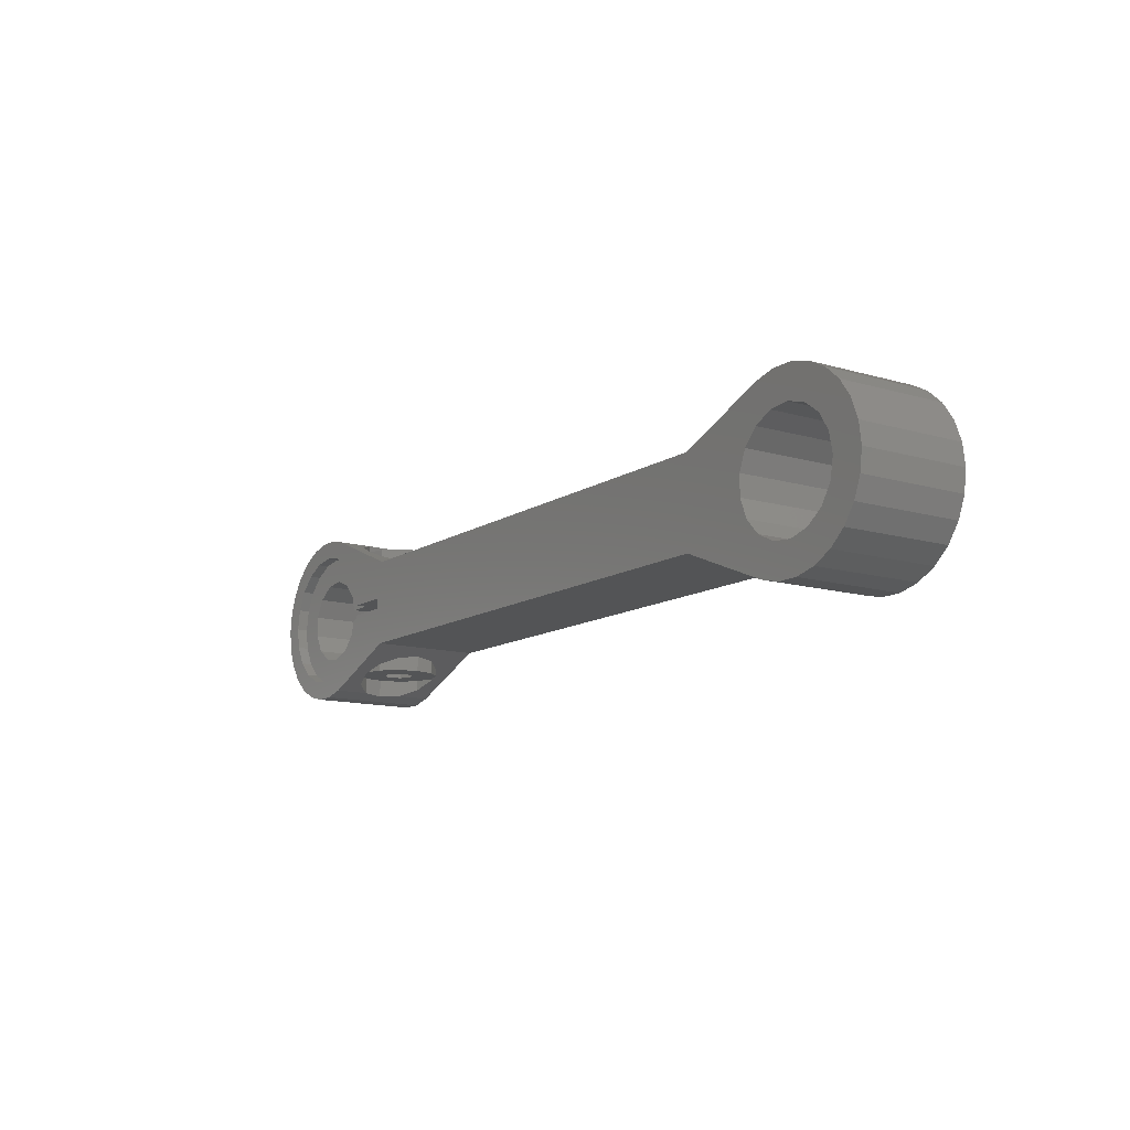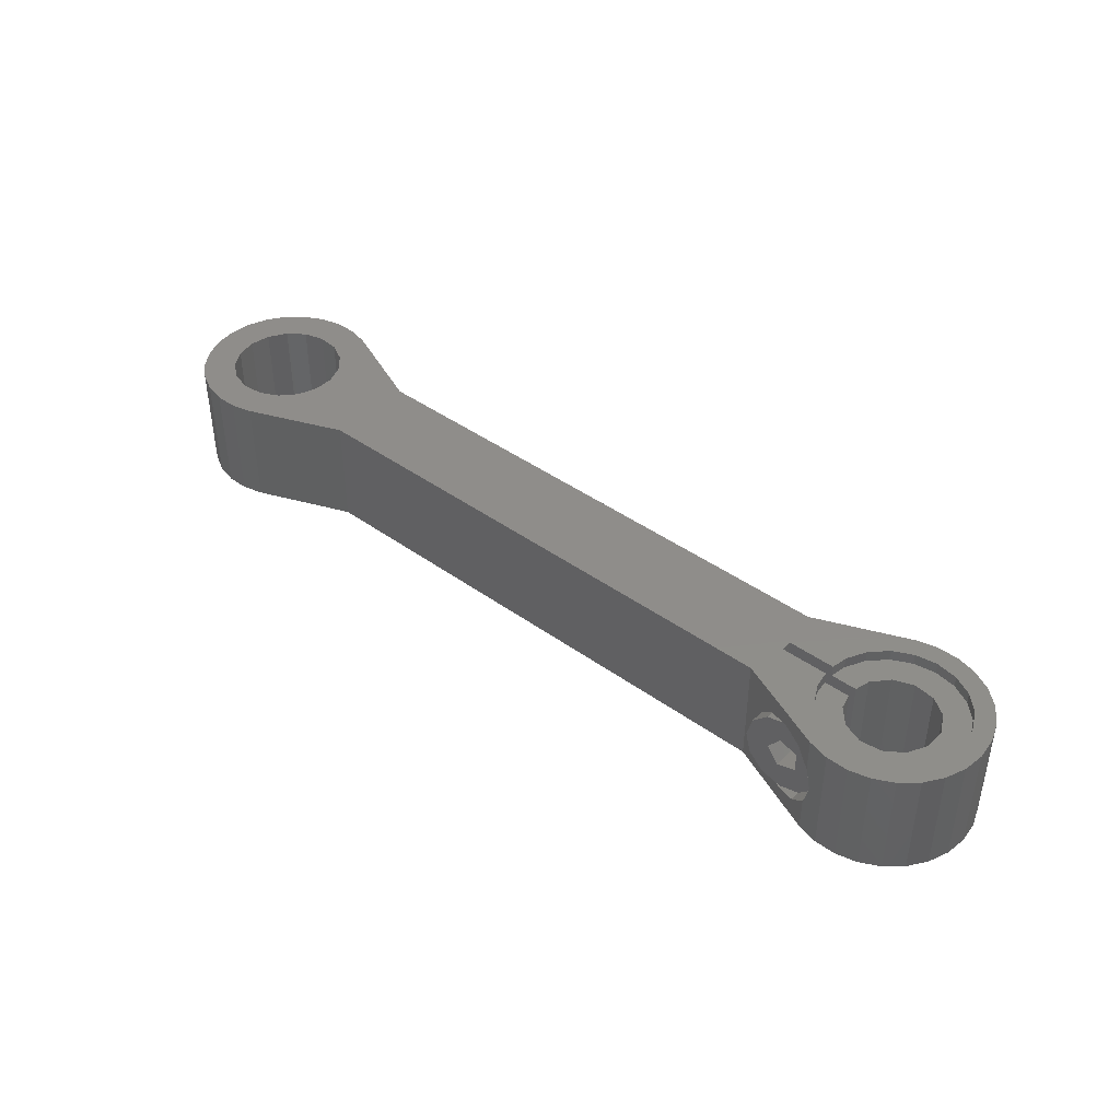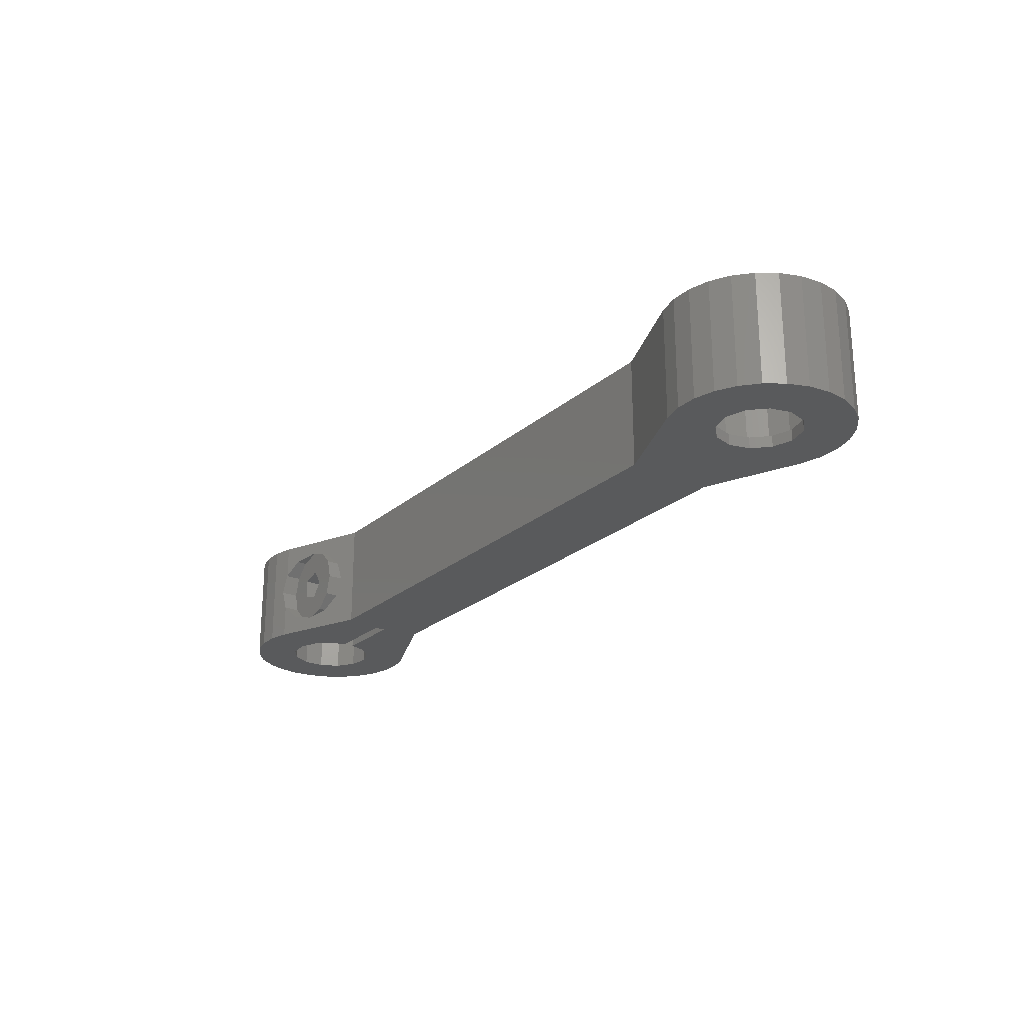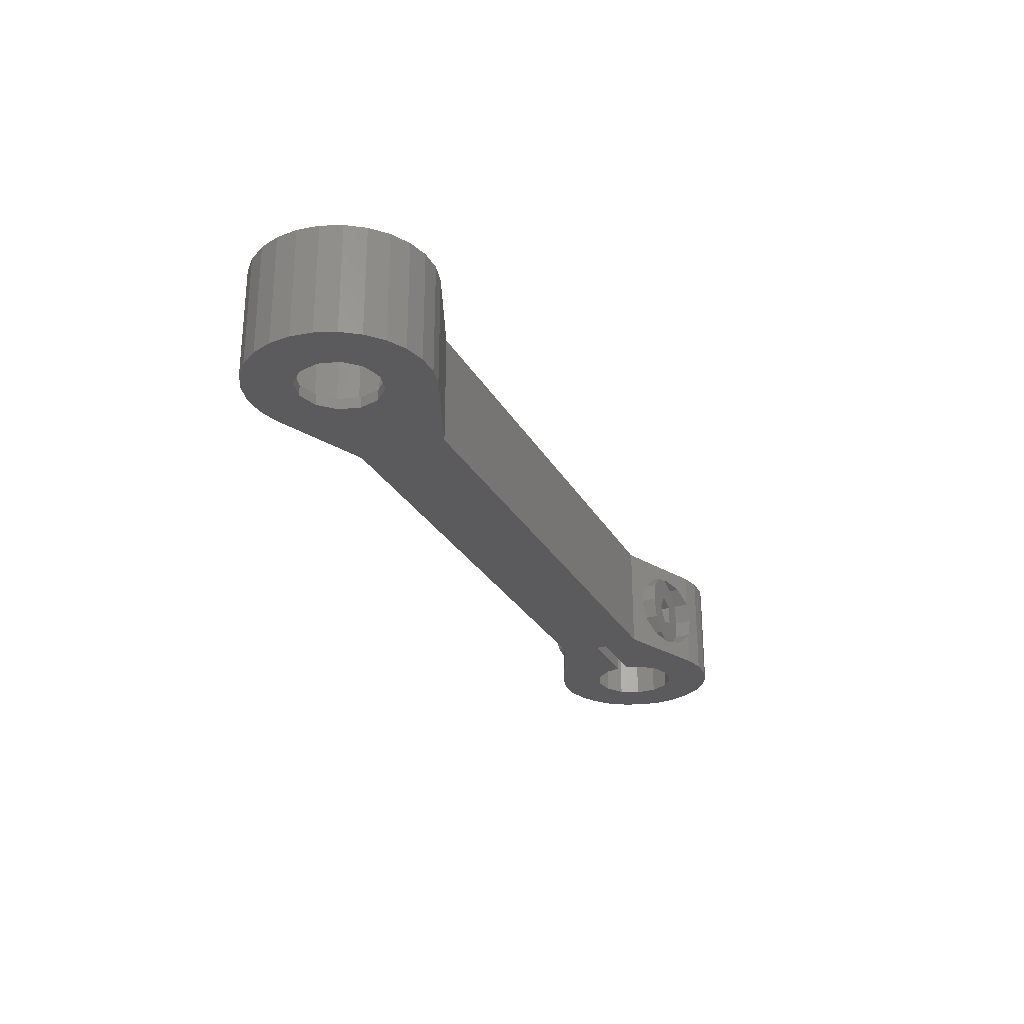
<metadata>
{"format":"stl","ext":"stl","renderer":"f3d","projection":"perspective","resolution":1024,"background":"white","views":[{"elev":-12.3,"azim":55.5,"up":"+Y"},{"elev":42.0,"azim":-139.1,"up":"+Z"},{"elev":-23.6,"azim":54.5,"up":"+Z"},{"elev":-27.0,"azim":113.4,"up":"+Z"}]}
</metadata>
<code>
# stl→obj: 289 verts, 592 faces
v 10.5 0.5 265
v 11.16 3.971 265
v 10.5 -0.5 265
v 3.542 1.859 265
v 3.877 0.5 265
v 2.837 7.48 265
v 2.272 3.292 265
v 0.4821 3.971 265
v 0.9643 7.942 265
v -0.9643 7.942 265
v -1.418 3.74 265
v -2.837 7.48 265
v -4.545 6.584 265
v -2.994 2.652 265
v -7.084 3.718 265
v -3.884 0.9573 265
v -2.994 -2.652 265
v -7.084 -3.718 265
v -3.884 -0.9573 265
v -7.768 -1.915 265
v -5.988 5.305 265
v -8 0 265
v -7.768 1.915 265
v 73.7 0 265
v 78 0 265
v 77.77 -1.915 265
v 73.2 -1.85 265
v 77.08 -3.718 265
v 77.77 1.915 265
v 75.99 -5.305 265
v 73.2 1.85 265
v 71.85 -3.204 265
v 74.54 -6.584 265
v 77.08 3.718 265
v 75.99 5.305 265
v 72.84 -7.48 265
v 70 -3.7 265
v 70.96 -7.942 265
v 69.04 -7.942 265
v 67.16 -7.48 265
v 68.15 -3.204 265
v 66.8 -1.85 265
v 58.64 -3.971 265
v 66.3 0 265
v 71.85 3.204 265
v 74.54 6.584 265
v 72.84 7.48 265
v 70 3.7 265
v 70.96 7.942 265
v 69.04 7.942 265
v 67.16 7.48 265
v 68.15 3.204 265
v 66.8 1.85 265
v 58.64 3.971 265
v 11.16 -3.971 265
v 3.542 -1.859 265
v 3.877 -0.5 265
v 2.837 -7.48 265
v 2.272 -3.292 265
v 0.4821 -3.971 265
v 0.9643 -7.942 265
v -0.9643 -7.942 265
v -1.418 -3.74 265
v -2.837 -7.48 265
v -4.545 -6.584 265
v -5.988 -5.305 265
v -7.768 1.915 275
v -8 0 275
v 10.5 -0.5 275
v 11.16 -3.971 275
v 10.5 0.5 275
v 5.992 -1.947 275
v 6.221 -0.5 275
v 5.097 -3.703 275
v 3.703 -5.097 275
v 2.837 -7.48 275
v 1.947 -5.992 275
v 0.9643 -7.942 275
v 0 -6.3 275
v -0.9643 -7.942 275
v -1.947 -5.992 275
v -2.837 -7.48 275
v -3.703 -5.097 275
v -4.545 -6.584 275
v -5.988 -5.305 275
v -5.097 -3.703 275
v -7.084 -3.718 275
v -5.992 -1.947 275
v -7.768 -1.915 275
v -6.3 0 275
v -5.992 1.947 275
v 75.1 0 275
v 78 0 275
v 77.77 1.915 275
v 74.76 1.842 275
v 77.08 3.718 275
v 77.77 -1.915 275
v 73.77 3.436 275
v 75.99 5.305 275
v 74.76 -1.842 275
v 77.08 -3.718 275
v 74.54 6.584 275
v 72.27 4.565 275
v 72.84 7.48 275
v 70.47 5.078 275
v 70.96 7.942 275
v 69.04 7.942 275
v 68.6 4.905 275
v 67.16 7.48 275
v 66.93 4.07 275
v 65.66 2.685 275
v 58.64 3.971 275
v 64.99 0.9371 275
v 64.99 -0.9371 275
v 73.77 -3.436 275
v 75.99 -5.305 275
v 74.54 -6.584 275
v 72.27 -4.565 275
v 72.84 -7.48 275
v 70.47 -5.078 275
v 70.96 -7.942 275
v 69.04 -7.942 275
v 68.6 -4.905 275
v 67.16 -7.48 275
v 66.93 -4.07 275
v 65.66 -2.685 275
v 58.64 -3.971 275
v 11.16 3.971 275
v 5.992 1.947 275
v 6.221 0.5 275
v 5.097 3.703 275
v 3.703 5.097 275
v 2.837 7.48 275
v 1.947 5.992 275
v 0.9643 7.942 275
v 0 6.3 275
v -0.9643 7.942 275
v -1.947 5.992 275
v -2.837 7.48 275
v -3.703 5.097 275
v -4.545 6.584 275
v -5.988 5.305 275
v -5.097 3.703 275
v -7.084 3.718 275
v 2.837 -7.48 271.9
v 2.796 -7.49 271.9
v 2.3 -7.612 270
v 2.796 -7.49 268.1
v 2.837 -7.48 268.1
v 2.837 7.48 271.9
v 2.796 7.49 271.9
v 2.3 7.612 270
v 2.837 7.48 268.1
v 2.796 7.49 268.1
v 6 6.147 273.7
v 6.348 6 273.6
v 7.85 5.367 273.2
v 9.204 4.796 271.9
v 9.7 4.587 270
v 6.348 6 266.4
v 6 6.147 266.3
v 7.85 5.367 266.8
v 9.204 4.796 268.1
v 4.15 6.927 273.2
v 6.348 6 266.5
v 6.348 6 268.1
v 4.15 6.927 266.8
v 4.15 -6.927 266.8
v 6 -6.147 266.3
v 6 -6.147 273.7
v 4.15 -6.927 273.2
v 6.348 -6 273.6
v 7.85 -5.367 273.2
v 9.204 -4.796 271.9
v 9.7 -4.587 270
v 9.204 -4.796 268.1
v 6.348 -6 266.4
v 7.85 -5.367 266.8
v 9.7 6 270
v 9.204 6 271.9
v 9.7 -6 270
v 9.204 -6 271.9
v 7.85 6 273.2
v 7.85 -6 273.2
v 7.85 6 266.8
v 9.204 6 268.1
v 7.85 -6 266.8
v 6.467 6 271.4
v 6 6 273.7
v 4.15 6 273.2
v 4.778 6 270.9
v 7.51 6 270
v 6.467 6 268.6
v 2.796 6 271.9
v 2.3 6 270
v 4.778 6 269.1
v 4.15 6 266.8
v 2.796 6 268.1
v 6 6 266.3
v 6 -6 273.7
v 9.204 -6 268.1
v 75.1 0 266
v 74.76 1.842 266
v 64.99 0.9371 266
v 64.99 -0.9371 266
v 68.6 4.905 266
v 70.47 5.078 266
v 73.7 0 266
v 73.2 1.85 266
v 73.77 3.436 266
v 74.76 -1.842 266
v 73.2 -1.85 266
v 71.85 3.204 266
v 72.27 4.565 266
v 70 3.7 266
v 68.15 3.204 266
v 66.93 4.07 266
v 66.8 1.85 266
v 65.66 2.685 266
v 73.77 -3.436 266
v 71.85 -3.204 266
v 72.27 -4.565 266
v 70.47 -5.078 266
v 70 -3.7 266
v 68.6 -4.905 266
v 68.15 -3.204 266
v 66.93 -4.07 266
v 66.8 -1.85 266
v 66.3 0 266
v 65.66 -2.685 266
v 3.542 1.859 274
v 3.877 0.5 274
v -3.884 -0.9573 274
v -3.884 0.9573 274
v 0.4821 3.971 274
v -1.418 3.74 274
v 2.272 3.292 274
v -2.994 2.652 274
v 0.4821 -3.971 274
v 2.272 -3.292 274
v 3.877 -0.5 274
v 3.542 -1.859 274
v -1.418 -3.74 274
v -2.994 -2.652 274
v 6.221 0.5 274
v 5.992 1.947 274
v -5.992 1.947 274
v -6.3 0 274
v -1.947 5.992 274
v 0 6.3 274
v 1.947 -5.992 274
v 0 -6.3 274
v 3.703 -5.097 274
v 5.097 3.703 274
v 3.703 5.097 274
v 1.947 5.992 274
v -3.703 5.097 274
v -5.097 3.703 274
v -5.097 -3.703 274
v -3.703 -5.097 274
v 5.097 -3.703 274
v 5.992 -1.947 274
v 6.221 -0.5 274
v -1.947 -5.992 274
v -5.992 -1.947 274
v 4.778 -0.5 270.9
v 6.467 -0.5 271.4
v 7.51 -0.5 270
v 6.467 -0.5 268.6
v 4.778 -0.5 269.1
v 4.778 0.5 270.9
v 6.467 0.5 271.4
v 4.778 0.5 269.1
v 6.467 0.5 268.6
v 7.51 0.5 270
v 7.131 -6 270.5
v 7.51 -6 270
v 6.467 -6 271.4
v 4.778 -6 270.9
v 4.778 -6 269.1
v 5.291 -6 268.9
v 6.467 -6 268.6
v 6.688 -6 268.9
v 4.15 -6 273.2
v 6 -6 266.3
v 2.796 -6 271.9
v 2.3 -6 270
v 2.796 -6 268.1
v 4.15 -6 266.8
f 1 2 3
f 4 1 5
f 1 4 2
f 4 6 2
f 7 6 4
f 8 6 7
f 6 8 9
f 8 10 9
f 11 10 8
f 11 12 10
f 13 11 14
f 15 14 16
f 11 13 12
f 17 18 19
f 20 19 18
f 14 21 13
f 22 19 20
f 14 15 21
f 19 22 16
f 16 23 15
f 16 22 23
f 24 25 26
f 27 26 28
f 25 24 29
f 27 28 30
f 31 29 24
f 32 30 33
f 29 31 34
f 34 31 35
f 26 27 24
f 32 33 36
f 30 32 27
f 37 36 38
f 36 37 32
f 39 37 38
f 40 37 39
f 37 40 41
f 40 42 41
f 43 42 40
f 42 43 44
f 45 35 31
f 35 45 46
f 46 45 47
f 48 47 45
f 47 48 49
f 48 50 49
f 51 48 52
f 48 51 50
f 53 51 52
f 54 53 44
f 54 44 43
f 53 54 51
f 55 54 43
f 55 2 54
f 55 3 2
f 56 3 55
f 3 56 57
f 58 56 55
f 58 59 56
f 60 58 61
f 58 60 59
f 62 60 61
f 62 63 60
f 64 63 62
f 65 63 64
f 63 65 17
f 18 17 66
f 66 17 65
f 22 67 23
f 67 22 68
f 69 70 71
f 72 69 73
f 69 72 70
f 74 70 72
f 75 70 74
f 75 76 70
f 77 76 75
f 77 78 76
f 79 78 77
f 79 80 78
f 81 80 79
f 81 82 80
f 83 82 81
f 83 84 82
f 85 83 86
f 83 85 84
f 87 86 88
f 89 88 90
f 91 67 90
f 86 87 85
f 68 90 67
f 88 89 87
f 90 68 89
f 92 93 94
f 95 94 96
f 93 92 97
f 98 96 99
f 100 97 92
f 97 100 101
f 94 95 92
f 98 99 102
f 96 98 95
f 103 102 104
f 102 103 98
f 105 104 106
f 104 105 103
f 107 105 106
f 107 108 105
f 109 108 107
f 109 110 108
f 109 111 110
f 112 111 109
f 113 112 114
f 111 112 113
f 115 101 100
f 101 115 116
f 116 115 117
f 118 117 115
f 117 118 119
f 120 119 118
f 119 120 121
f 120 122 121
f 123 122 120
f 123 124 122
f 125 124 123
f 126 124 125
f 127 126 114
f 127 114 112
f 126 127 124
f 128 127 112
f 128 70 127
f 128 71 70
f 129 71 128
f 71 129 130
f 128 131 129
f 128 132 131
f 133 132 128
f 133 134 132
f 135 134 133
f 135 136 134
f 137 136 135
f 137 138 136
f 139 138 137
f 139 140 138
f 141 140 139
f 142 140 141
f 140 142 143
f 144 143 142
f 143 144 91
f 67 91 144
f 78 145 76
f 78 146 145
f 78 147 146
f 61 147 78
f 61 148 147
f 61 149 148
f 149 61 58
f 65 82 84
f 82 65 64
f 62 78 80
f 78 62 61
f 66 84 85
f 84 66 65
f 18 89 20
f 89 18 87
f 20 68 22
f 68 20 89
f 13 142 141
f 142 13 21
f 150 135 133
f 151 135 150
f 152 135 151
f 9 153 6
f 153 9 154
f 154 9 152
f 152 9 135
f 128 155 133
f 128 156 155
f 128 157 156
f 128 158 157
f 128 159 158
f 2 159 128
f 160 2 161
f 162 2 160
f 163 2 162
f 159 2 163
f 164 133 155
f 133 164 150
f 165 160 166
f 167 6 153
f 161 6 167
f 6 161 2
f 9 137 135
f 137 9 10
f 168 58 169
f 58 168 149
f 76 170 70
f 76 171 170
f 171 76 145
f 172 70 170
f 173 70 172
f 174 70 173
f 175 70 174
f 55 175 176
f 55 169 58
f 169 55 177
f 175 55 70
f 178 55 176
f 177 55 178
f 64 80 82
f 80 64 62
f 66 87 18
f 87 66 85
f 23 144 15
f 144 23 67
f 15 142 21
f 142 15 144
f 12 141 139
f 141 12 13
f 10 139 137
f 139 10 12
f 55 127 70
f 127 55 43
f 54 128 112
f 128 54 2
f 97 25 93
f 25 97 26
f 38 119 121
f 119 38 36
f 43 124 127
f 124 43 40
f 40 122 124
f 122 40 39
f 39 121 122
f 121 39 38
f 51 112 109
f 112 51 54
f 116 28 101
f 28 116 30
f 33 116 117
f 116 33 30
f 35 102 99
f 102 35 46
f 47 106 104
f 106 47 49
f 93 29 94
f 29 93 25
f 96 35 99
f 35 96 34
f 50 109 107
f 109 50 51
f 49 107 106
f 107 49 50
f 101 26 97
f 26 101 28
f 36 117 119
f 117 36 33
f 46 104 102
f 104 46 47
f 94 34 96
f 34 94 29
f 158 179 180
f 179 158 159
f 181 174 182
f 174 181 175
f 157 180 183
f 180 157 158
f 173 182 174
f 182 173 184
f 185 165 186
f 165 185 160
f 162 160 185
f 187 177 178
f 188 156 183
f 156 188 189
f 188 183 180
f 189 188 190
f 191 190 188
f 192 180 179
f 180 192 188
f 186 192 179
f 192 186 193
f 190 191 194
f 191 195 194
f 196 195 191
f 166 193 186
f 166 196 193
f 197 196 166
f 196 198 195
f 196 197 198
f 199 166 160
f 166 199 197
f 165 166 186
f 183 156 157
f 173 172 184
f 200 172 170
f 162 186 163
f 186 162 185
f 178 201 187
f 201 178 176
f 181 176 175
f 176 181 201
f 179 163 186
f 163 179 159
f 202 95 203
f 95 202 92
f 114 204 113
f 204 114 205
f 206 105 108
f 105 206 207
f 208 202 203
f 209 203 210
f 202 208 211
f 212 211 208
f 203 209 208
f 213 210 214
f 210 213 209
f 207 213 214
f 207 215 213
f 206 215 207
f 206 216 215
f 217 216 206
f 217 218 216
f 219 218 217
f 204 218 219
f 211 212 220
f 221 220 212
f 220 221 222
f 221 223 222
f 224 223 221
f 224 225 223
f 226 225 224
f 226 227 225
f 228 227 226
f 205 228 229
f 218 204 229
f 228 230 227
f 205 229 204
f 228 205 230
f 214 98 103
f 98 214 210
f 203 98 210
f 98 203 95
f 207 103 105
f 103 207 214
f 111 217 110
f 217 111 219
f 113 219 111
f 219 113 204
f 217 108 110
f 108 217 206
f 222 120 118
f 120 222 223
f 220 100 211
f 100 220 115
f 225 125 123
f 125 225 227
f 126 205 114
f 205 126 230
f 211 92 202
f 92 211 100
f 220 118 115
f 118 220 222
f 223 123 120
f 123 223 225
f 125 230 126
f 230 125 227
f 24 209 31
f 209 24 208
f 229 53 218
f 53 229 44
f 48 213 215
f 213 48 45
f 31 213 45
f 213 31 209
f 52 215 216
f 215 52 48
f 218 52 216
f 52 218 53
f 27 208 24
f 208 27 212
f 37 226 224
f 226 37 41
f 228 44 229
f 44 228 42
f 32 212 27
f 212 32 221
f 32 224 221
f 224 32 37
f 226 42 228
f 42 226 41
f 5 231 4
f 231 5 232
f 233 16 234
f 16 233 19
f 11 235 236
f 235 11 8
f 4 237 7
f 237 4 231
f 14 236 238
f 236 14 11
f 59 239 240
f 239 59 60
f 8 237 235
f 237 8 7
f 234 14 238
f 14 234 16
f 56 241 57
f 241 56 242
f 59 242 56
f 242 59 240
f 60 243 239
f 243 60 63
f 63 244 243
f 244 63 17
f 244 19 233
f 19 244 17
f 245 129 246
f 129 245 130
f 90 247 91
f 247 90 248
f 249 136 138
f 136 249 250
f 251 79 77
f 79 251 252
f 253 77 75
f 77 253 251
f 254 132 255
f 132 254 131
f 246 131 254
f 131 246 129
f 256 132 134
f 132 256 255
f 143 257 140
f 257 143 258
f 91 258 143
f 258 91 247
f 257 138 140
f 138 257 249
f 83 259 86
f 259 83 260
f 261 72 262
f 72 261 74
f 250 134 136
f 134 250 256
f 262 73 263
f 73 262 72
f 253 74 261
f 74 253 75
f 264 83 81
f 83 264 260
f 231 246 254
f 232 246 231
f 237 254 255
f 246 232 245
f 254 237 231
f 256 237 255
f 256 235 237
f 250 235 256
f 250 236 235
f 249 236 250
f 257 236 249
f 236 257 238
f 258 238 257
f 247 234 258
f 238 258 234
f 241 262 263
f 262 241 242
f 262 242 261
f 240 261 242
f 261 240 253
f 240 251 253
f 239 251 240
f 239 252 251
f 243 252 239
f 243 264 252
f 260 243 244
f 243 260 264
f 259 244 233
f 248 234 247
f 244 259 260
f 234 248 233
f 233 265 259
f 233 248 265
f 252 81 79
f 81 252 264
f 86 265 88
f 265 86 259
f 88 248 90
f 248 88 265
f 3 71 1
f 71 3 69
f 69 263 73
f 266 263 267
f 69 267 263
f 69 268 267
f 268 3 269
f 3 268 69
f 263 266 241
f 270 241 266
f 57 269 3
f 270 57 241
f 269 57 270
f 271 245 232
f 245 271 272
f 232 273 271
f 273 5 274
f 5 273 232
f 245 71 130
f 272 71 245
f 275 71 272
f 275 1 71
f 274 1 275
f 1 274 5
f 276 268 277
f 268 276 267
f 267 276 278
f 275 188 192
f 188 275 272
f 279 267 278
f 267 279 266
f 271 188 272
f 188 271 191
f 279 266 279
f 266 279 270
f 270 279 280
f 271 196 191
f 196 271 273
f 269 281 282
f 270 281 269
f 281 270 280
f 196 274 193
f 274 196 273
f 283 269 282
f 269 283 268
f 268 283 277
f 274 192 193
f 192 274 275
f 190 155 189
f 155 190 164
f 160 161 199
f 155 156 189
f 195 151 194
f 151 195 152
f 195 154 152
f 154 195 198
f 194 164 190
f 164 194 150
f 150 194 151
f 198 167 153
f 198 153 154
f 167 198 197
f 197 161 167
f 161 197 199
f 201 184 187
f 284 278 184
f 284 279 278
f 279 284 279
f 184 278 276
f 281 285 282
f 283 282 285
f 284 170 171
f 170 284 200
f 177 285 169
f 284 286 287
f 288 284 287
f 181 182 184
f 277 184 276
f 277 187 184
f 283 187 277
f 283 177 187
f 177 283 285
f 289 284 288
f 146 287 286
f 287 146 147
f 287 148 288
f 148 287 147
f 286 171 145
f 286 145 146
f 171 286 284
f 201 181 184
f 288 168 289
f 168 288 149
f 149 288 148
f 289 169 285
f 169 289 168
f 284 280 279
f 289 280 284
f 289 281 280
f 281 289 285
f 284 172 200
f 172 284 184

</code>
